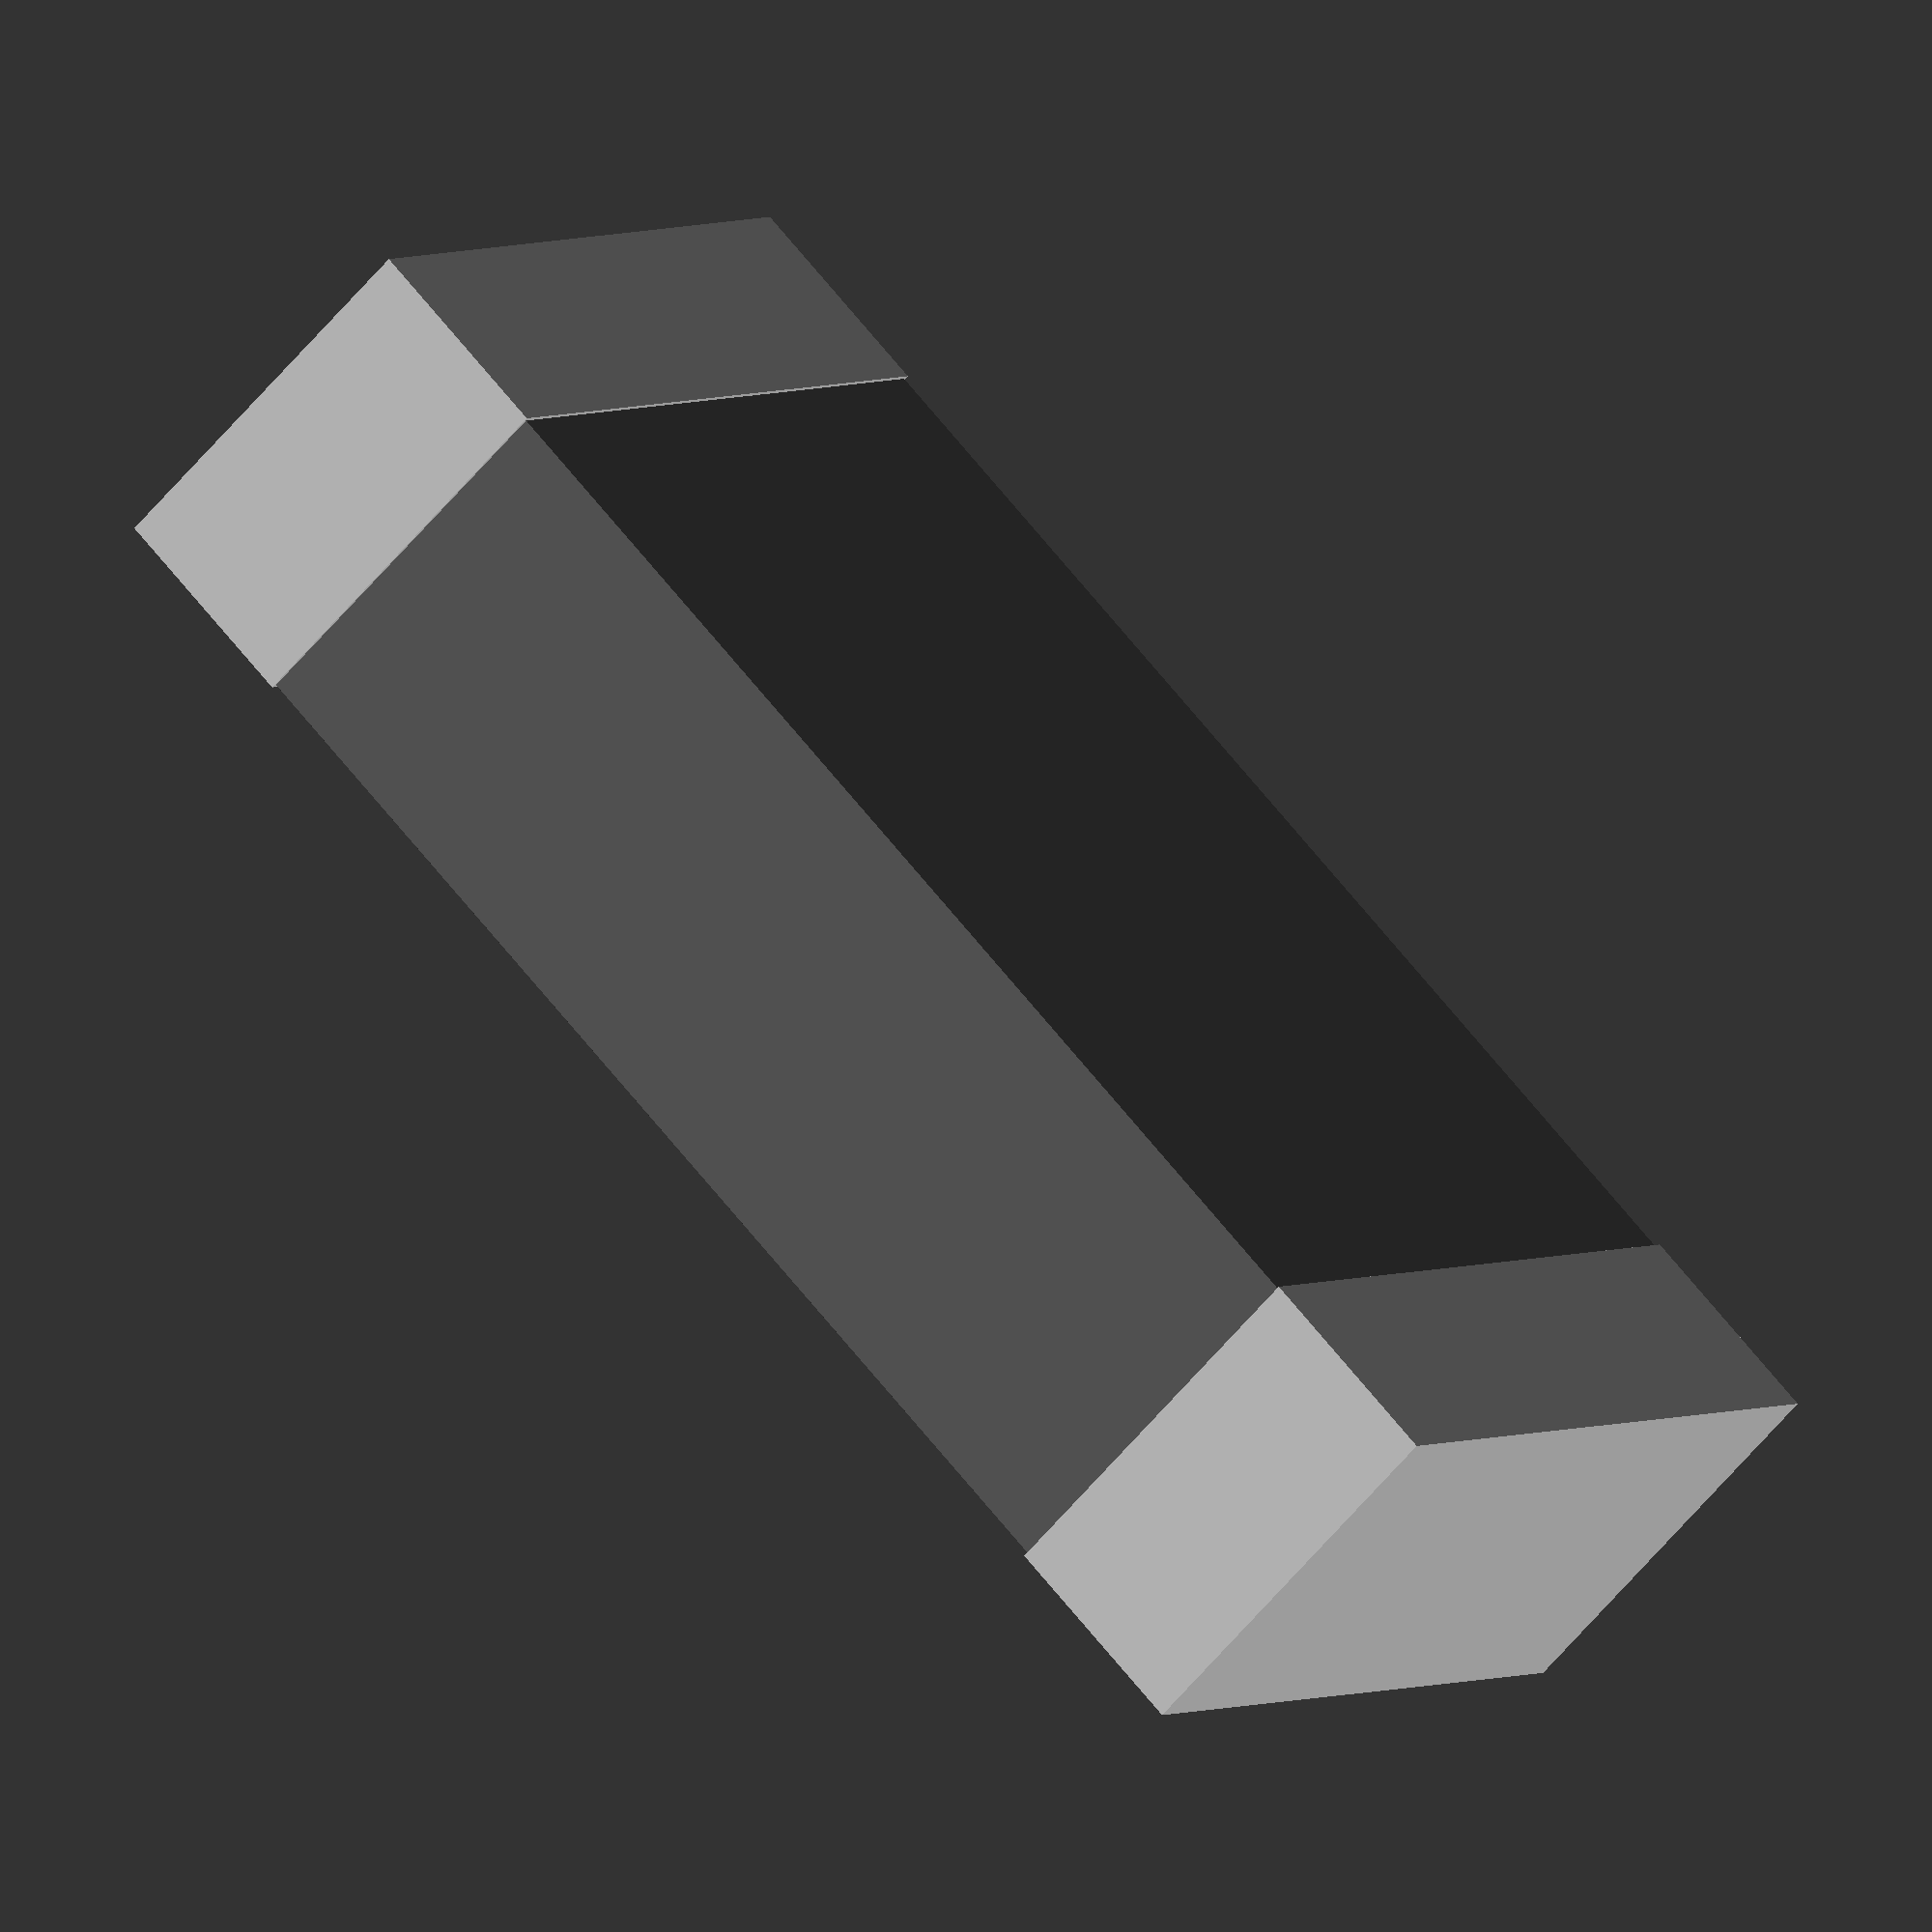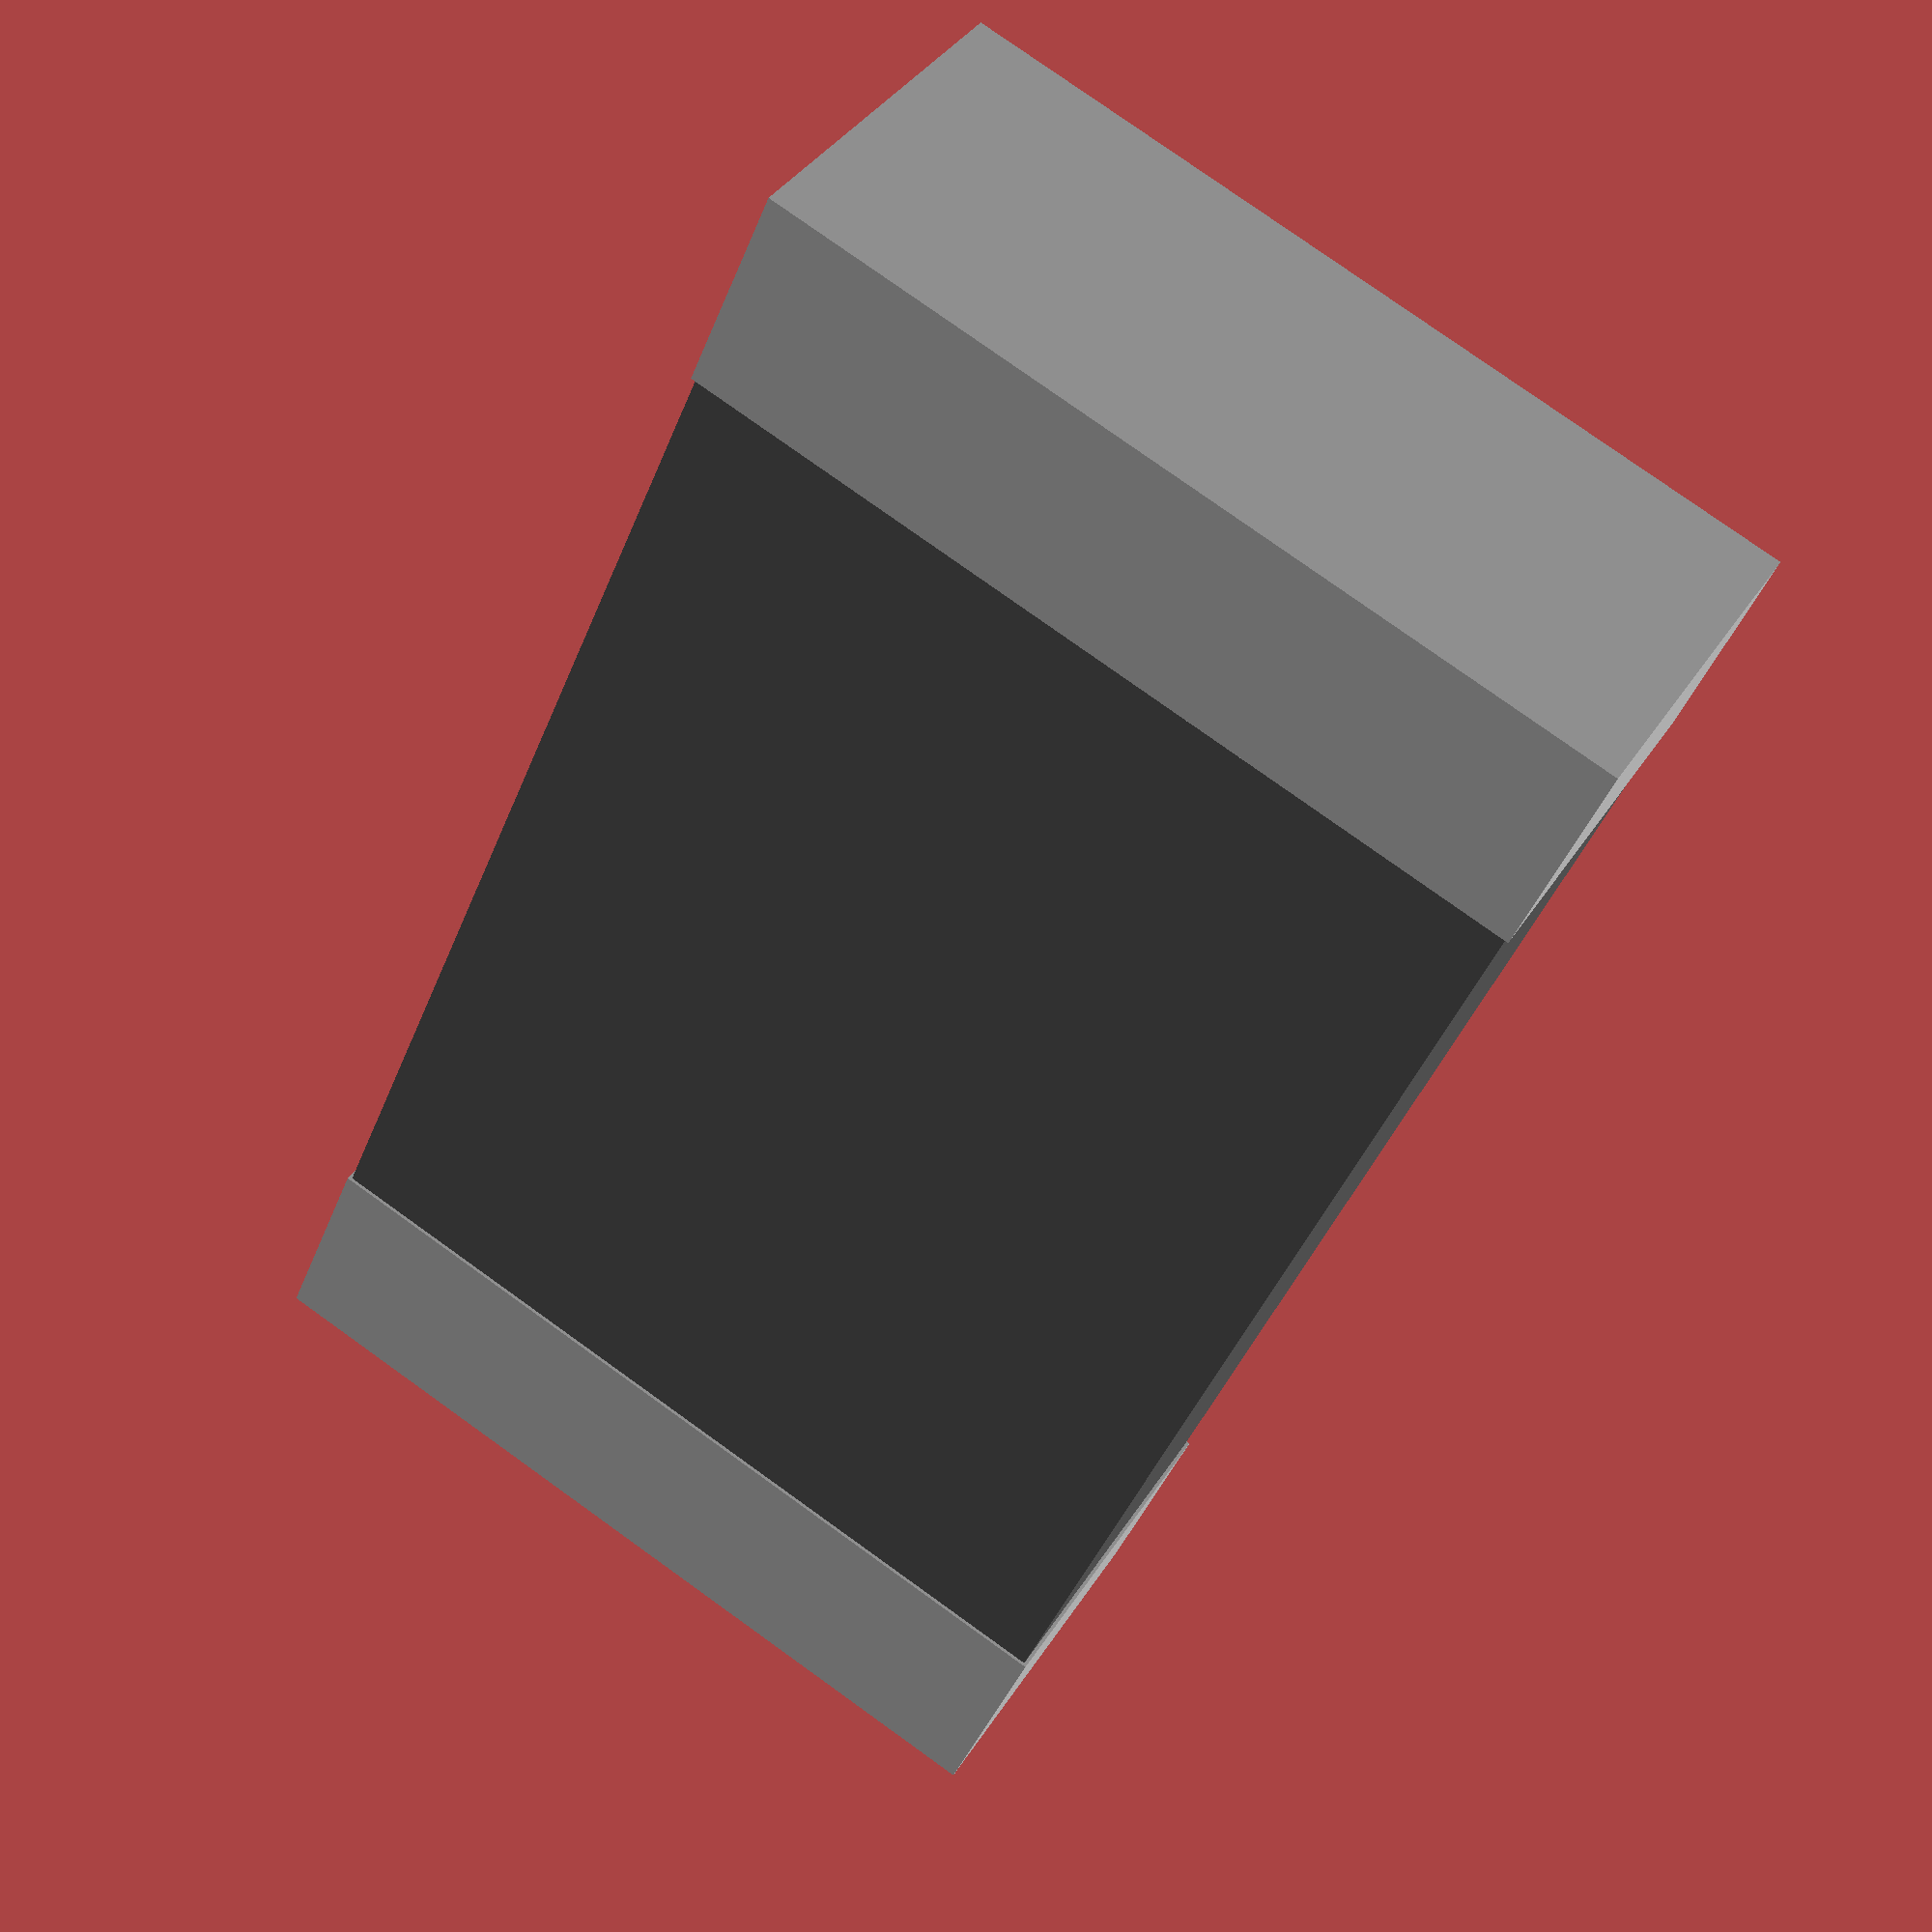
<openscad>
// @brief  : SMD 0805
// @author : nimisbert
// @dimens : [mm]

L = 2.00; // length
W = 1.25; // width
H = 0.55; // height
C = 0.30; // Wrap around length

color("#555555")
cube([W,L,H],true);

color("#bbbbbb")
translate([0,L/2,0])
cube([W+0.01,C+0.01,H+0.01],true);

translate([0,-L/2,0])
color("#bbbbbb")
cube([W+0.01,C+0.01,H+0.01],true);
</openscad>
<views>
elev=243.3 azim=304.2 roll=220.2 proj=o view=solid
elev=143.7 azim=203.1 roll=152.1 proj=p view=wireframe
</views>
